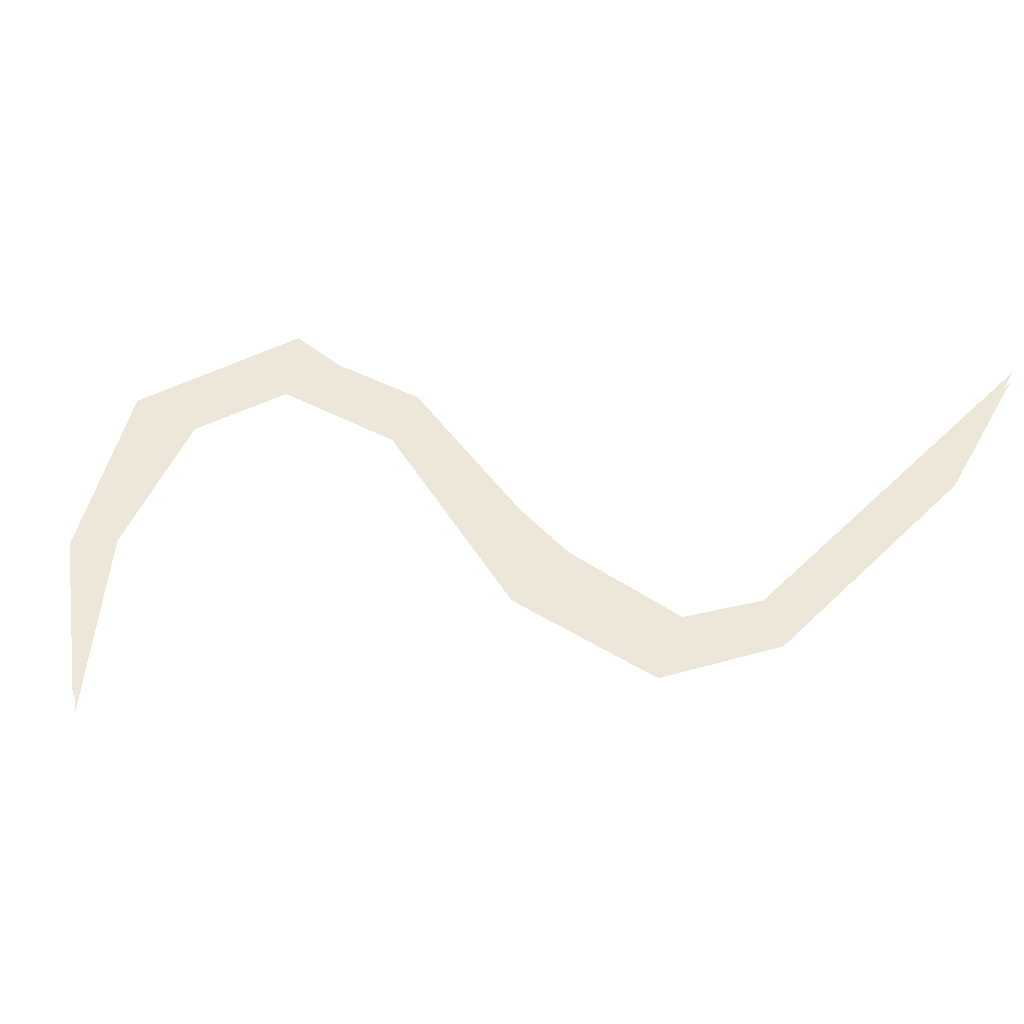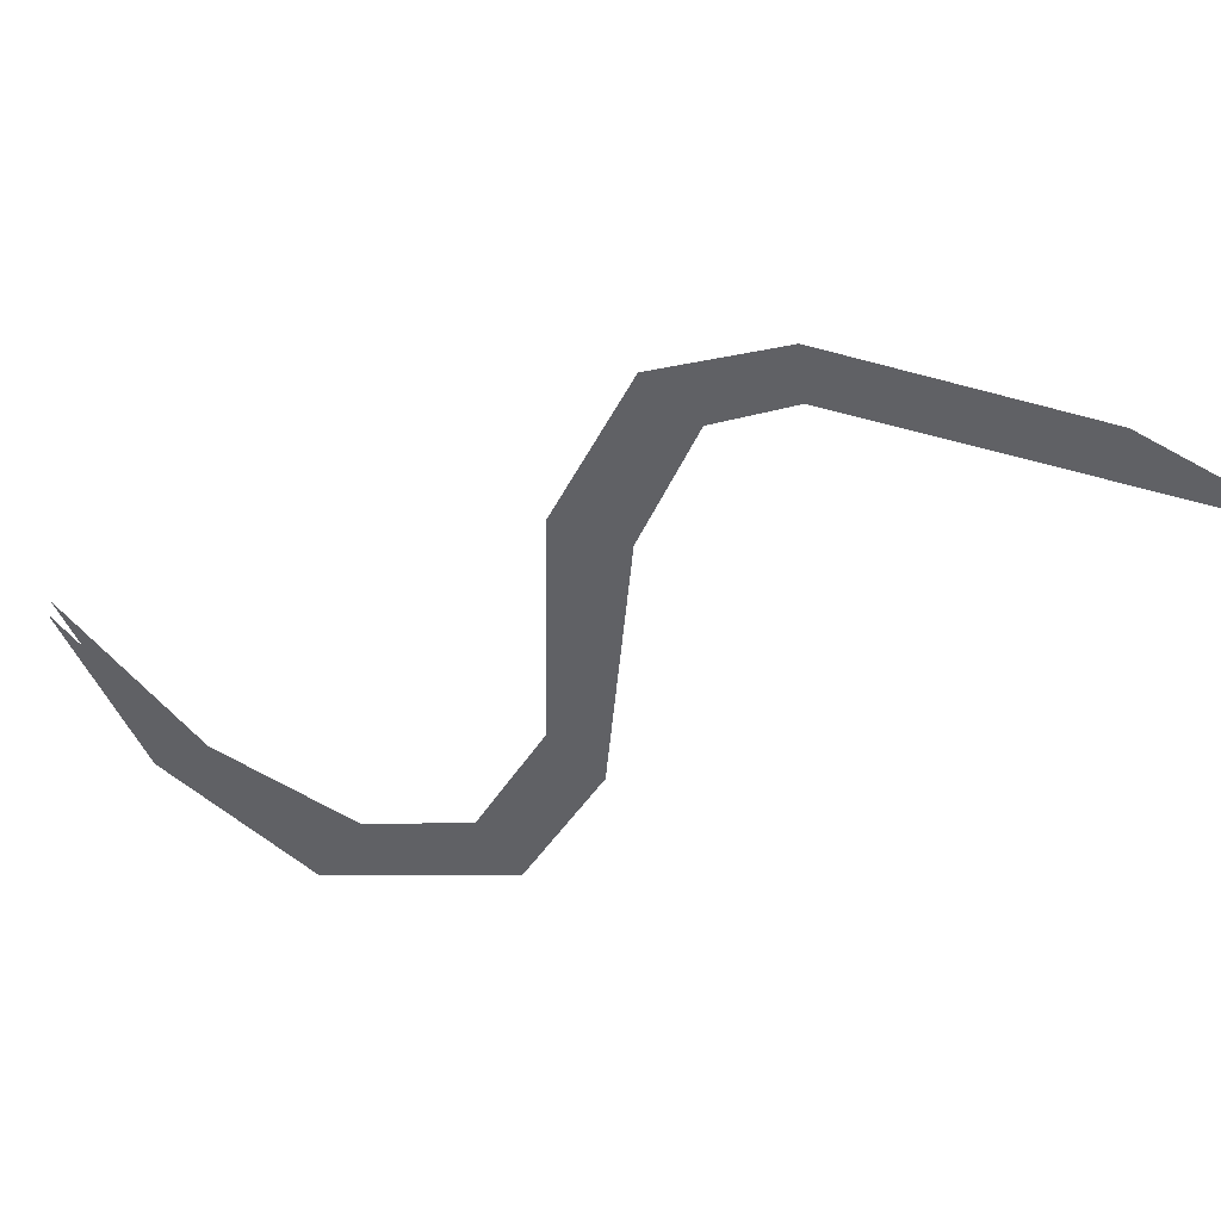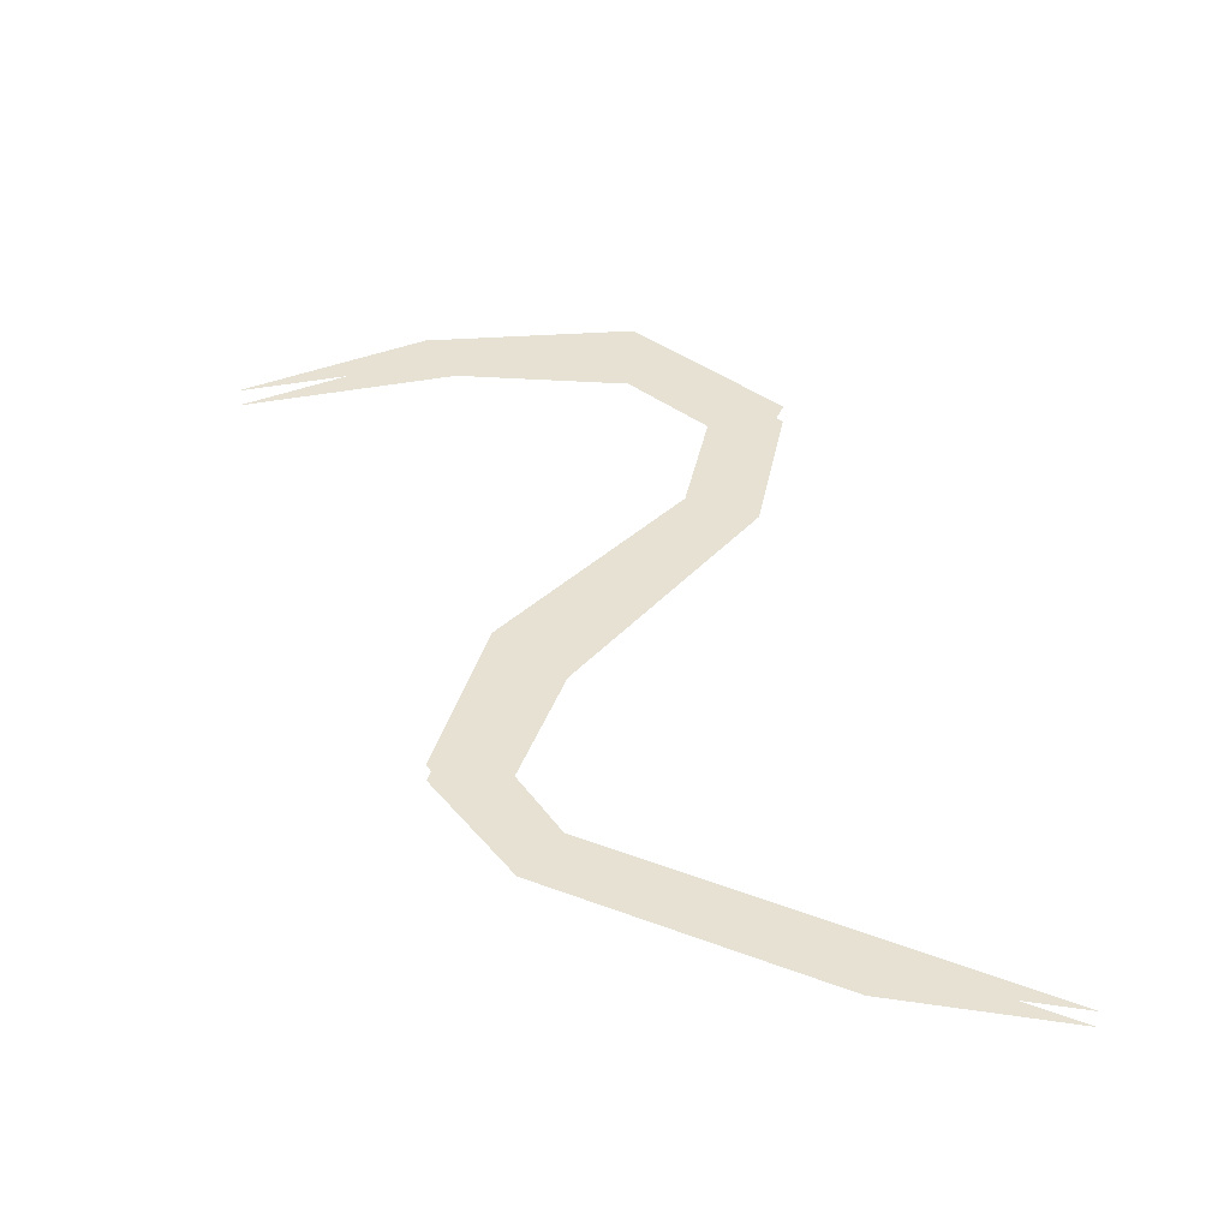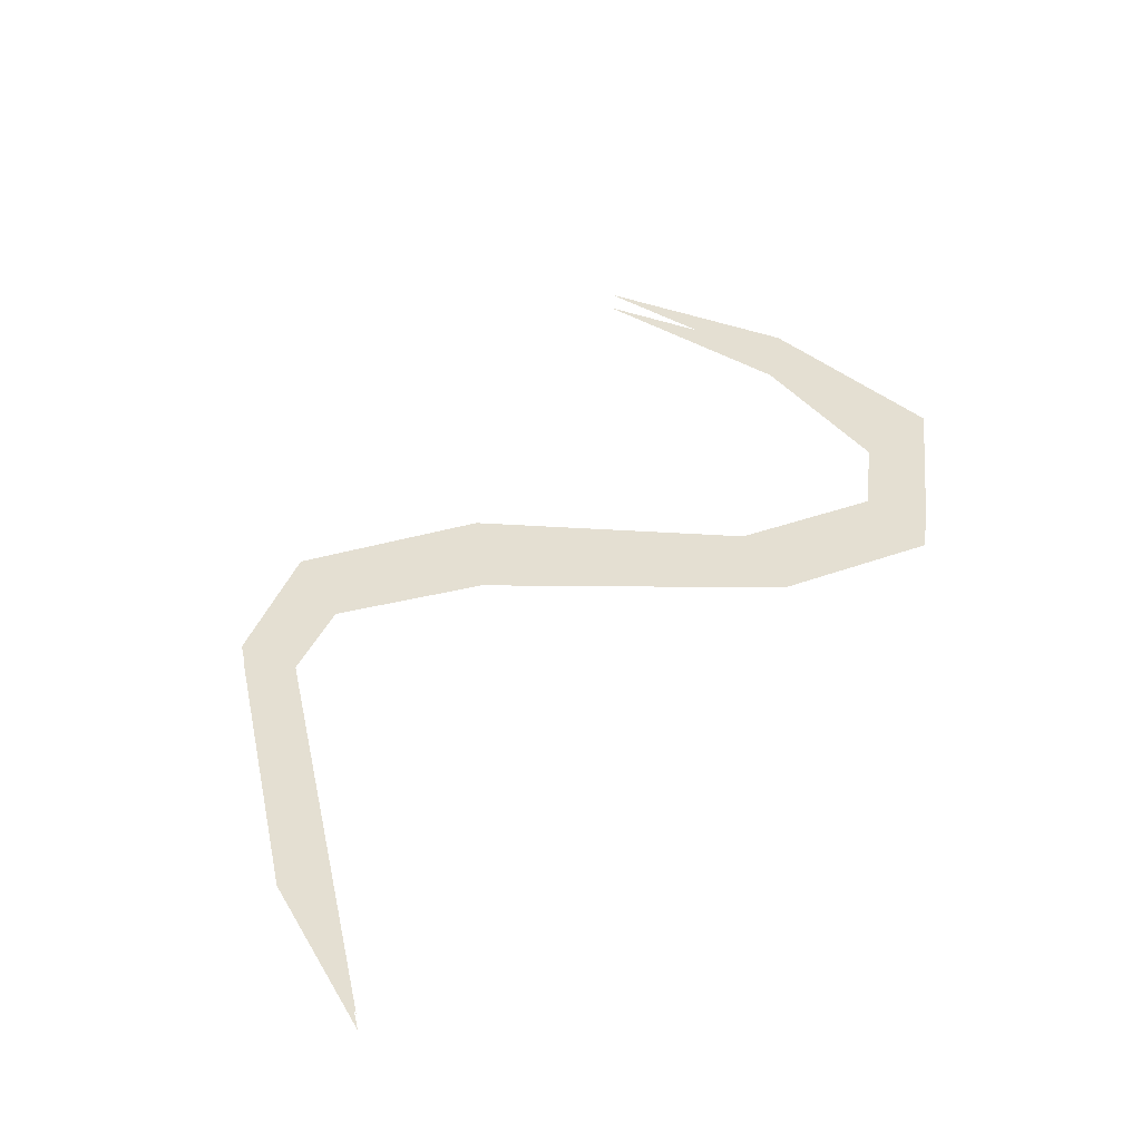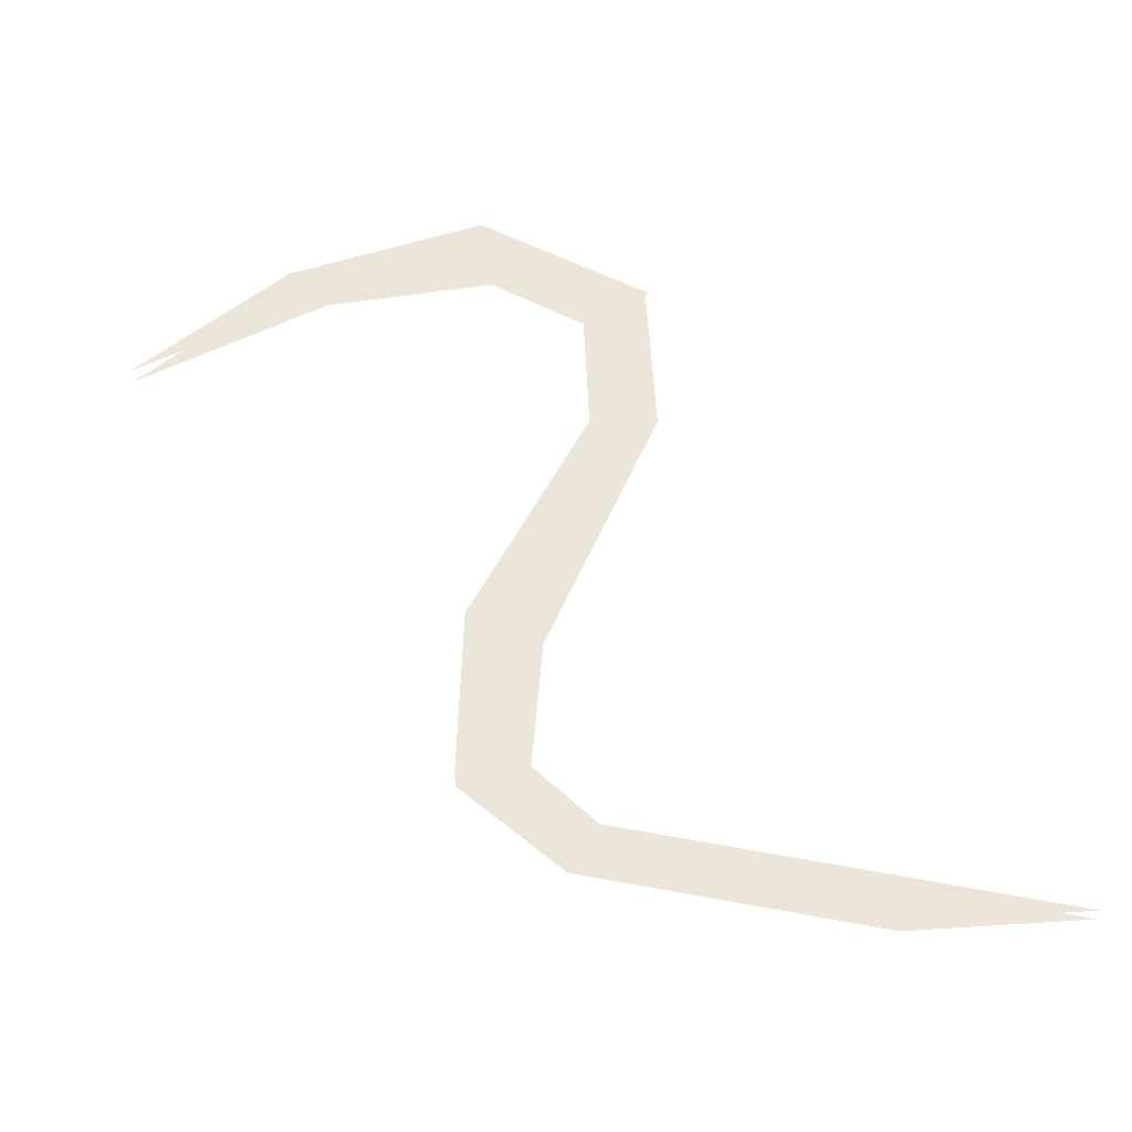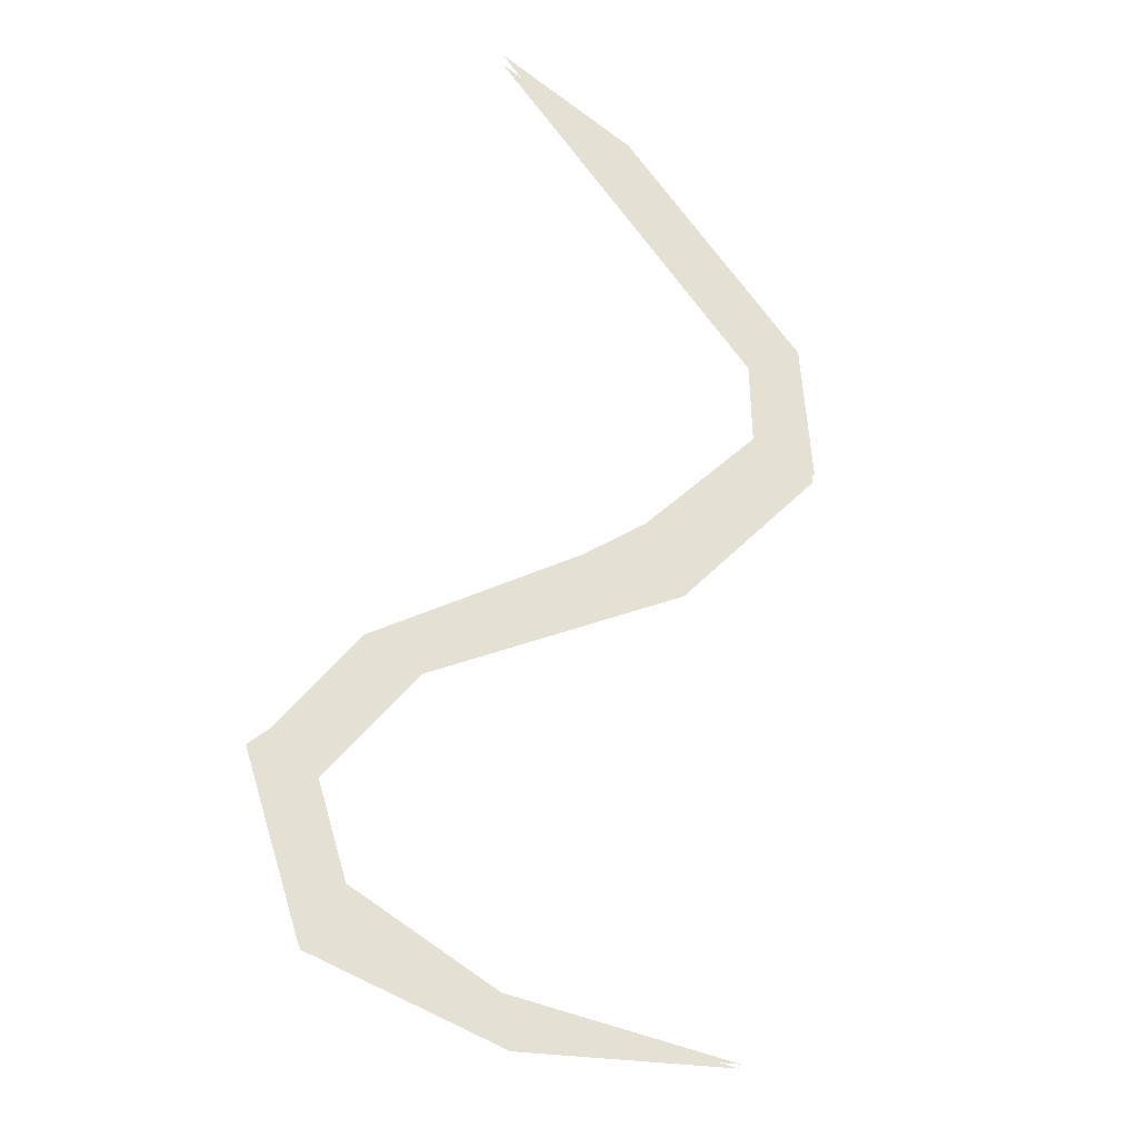
<metadata>
{"format":"obj","ext":"obj","renderer":"f3d","projection":"perspective","resolution":1024,"background":"white","views":[{"elev":49.8,"azim":-67.4,"up":"+Y"},{"elev":-48.4,"azim":-37.7,"up":"+Y"},{"elev":39.6,"azim":4.7,"up":"+Y"},{"elev":37.2,"azim":58.0,"up":"+Y"},{"elev":55.6,"azim":-9.5,"up":"+Y"},{"elev":65.8,"azim":-144.7,"up":"+Y"}]}
</metadata>
<code>
v -0.2031 -0.007812 -0.1094
v -0.125 -0.007812 -0.1562
v -0.1094 -0.007812 -0.1406
v -0.03125 -0.007812 -0.1406
v -0.03125 -0.007812 -0.1719
v 0.03906 -0.007812 -0.1172
v 0.007812 -0.007812 -0.1094
v 0.01562 -0.007812 -0.04688
v 0 -0.007812 -0.04688
v -0.03906 -0.007812 0.0625
v -0.07031 -0.007812 0.04688
v -0.05469 -0.007812 0.125
v -0.08594 -0.007812 0.125
v -0.03125 -0.007812 0.1562
v -0.04688 -0.007812 0.1719
v 0.07812 -0.007812 0.2188
v 0.09375 -0.007812 0.2031
v 0.1562 -0.007812 0.2266
v -0.2031 -0.01562 -0.1094
v -0.1172 -0.01562 -0.1484
v -0.1094 -0.01562 -0.1406
v -0.03125 -0.01562 -0.1562
v -0.03125 -0.01562 -0.1406
v 0.02344 -0.01562 -0.1094
v 0.007812 -0.01562 -0.1094
v 0.01562 -0.01562 -0.04688
v 0 -0.01562 -0.04688
v -0.05469 -0.01562 0.05469
v -0.07031 -0.01562 0.04688
v -0.07031 -0.01562 0.125
v -0.08594 -0.01562 0.125
v -0.03906 -0.01562 0.1641
v -0.04688 -0.01562 0.1719
v 0.08594 -0.01562 0.2109
v 0.07812 -0.01562 0.2188
v 0.1562 -0.01562 0.2266
v 0.09375 -0.01562 0.2031
v -0.03125 -0.01562 0.1562
v -0.05469 -0.01562 0.125
v -0.03906 -0.01562 0.0625
v 0.03125 -0.01562 -0.04688
v 0.03906 -0.01562 -0.1172
v -0.03125 -0.01562 -0.1719
v -0.125 -0.01562 -0.1562
f 1 2 3
f 3 2 4
f 4 2 5
f 4 5 6
f 4 6 7
f 7 6 8
f 7 8 9
f 9 8 10
f 9 10 11
f 11 10 12
f 11 12 13
f 13 12 14
f 13 14 15
f 15 14 16
f 16 14 17
f 16 17 18
f 19 20 21
f 21 20 22
f 21 22 23
f 23 22 24
f 23 24 25
f 25 24 26
f 25 26 27
f 27 26 28
f 27 28 29
f 29 28 30
f 29 30 31
f 31 30 32
f 31 32 33
f 33 32 34
f 33 34 35
f 35 34 36
f 36 34 37
f 37 34 38
f 38 34 32
f 38 32 39
f 39 32 30
f 39 30 40
f 40 30 28
f 40 28 41
f 41 28 26
f 41 26 42
f 42 26 24
f 42 24 43
f 43 24 22
f 43 22 44
f 44 22 20
f 44 20 19

</code>
